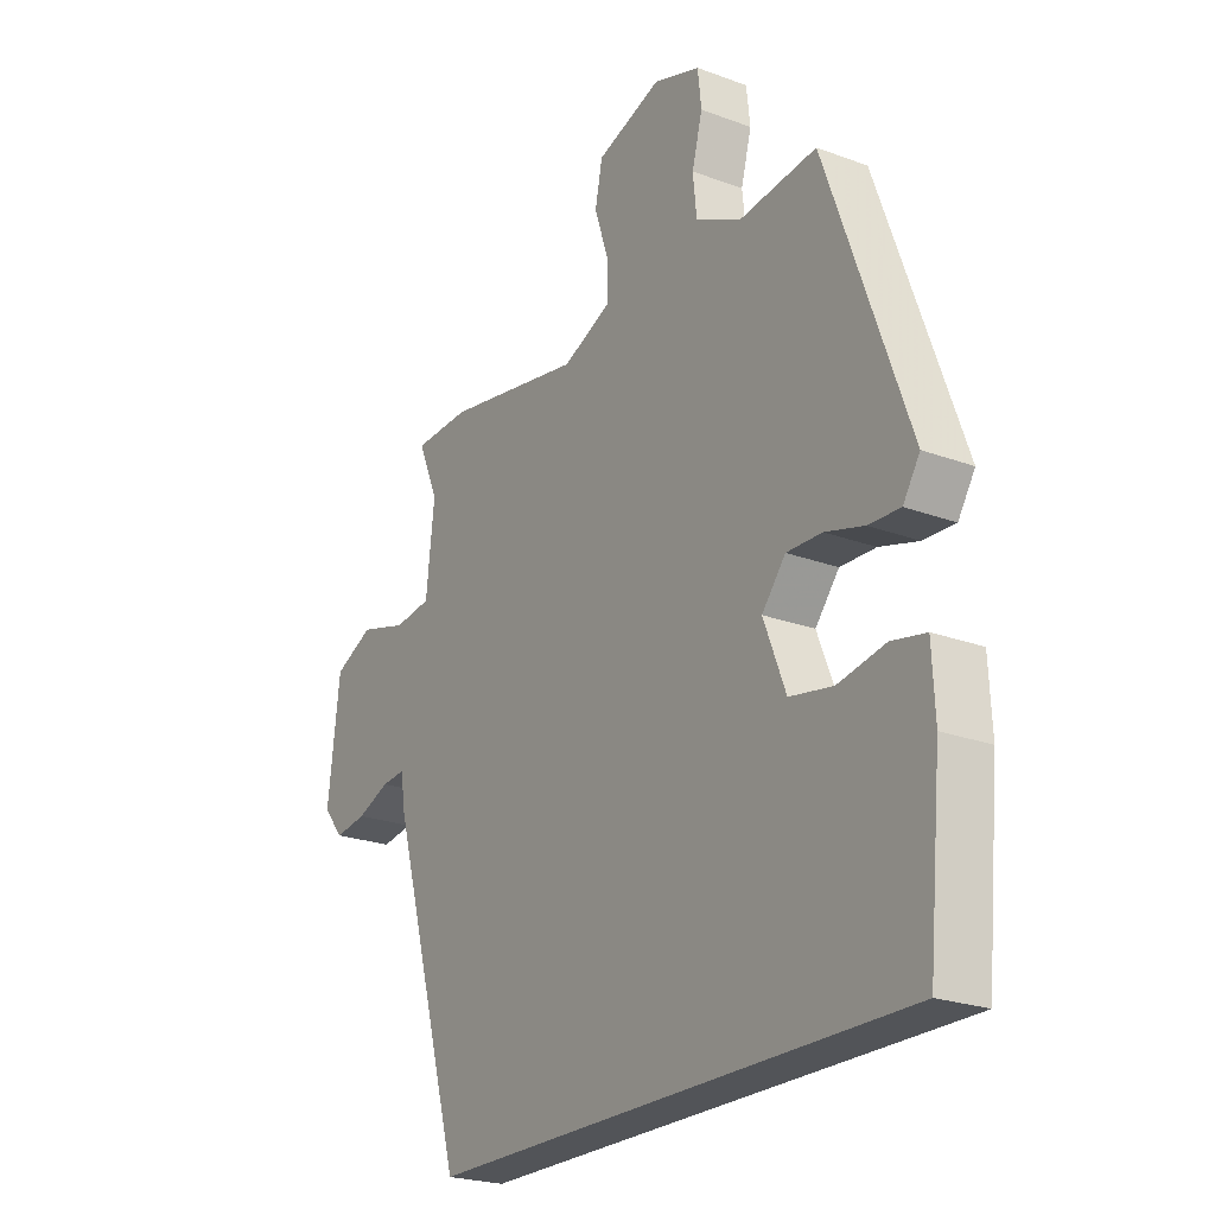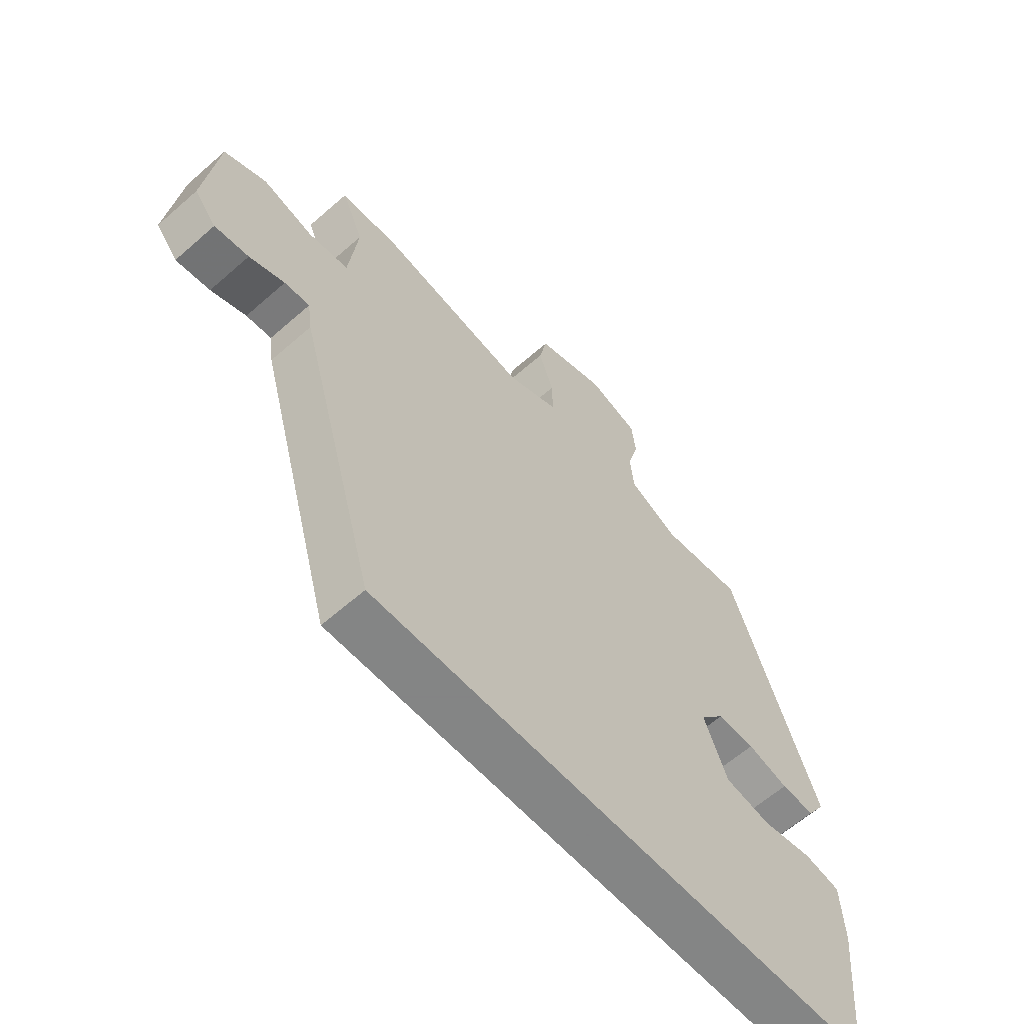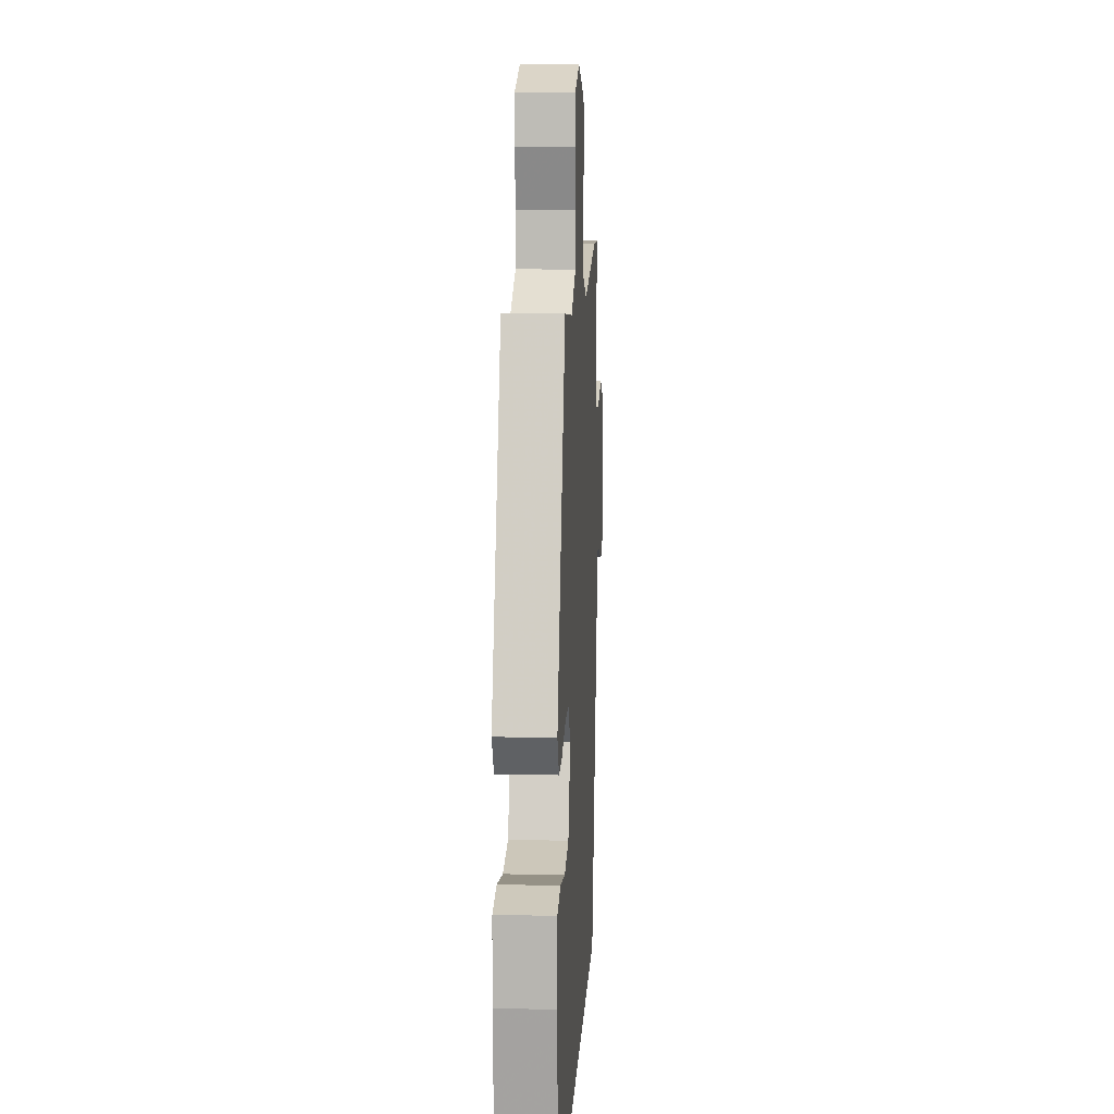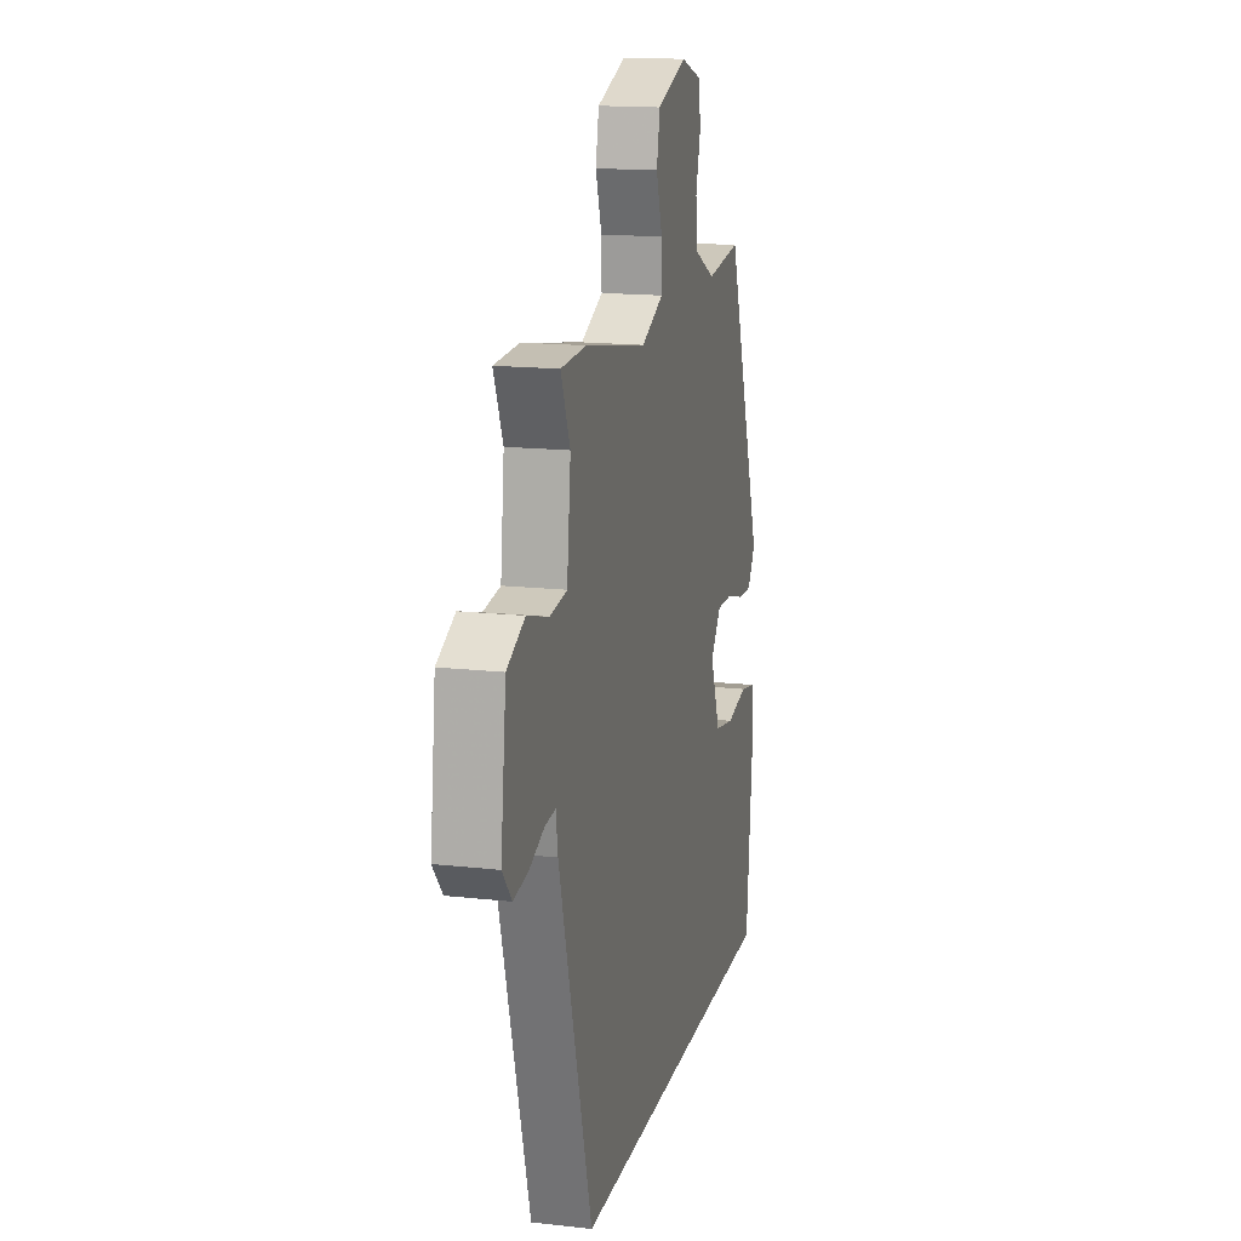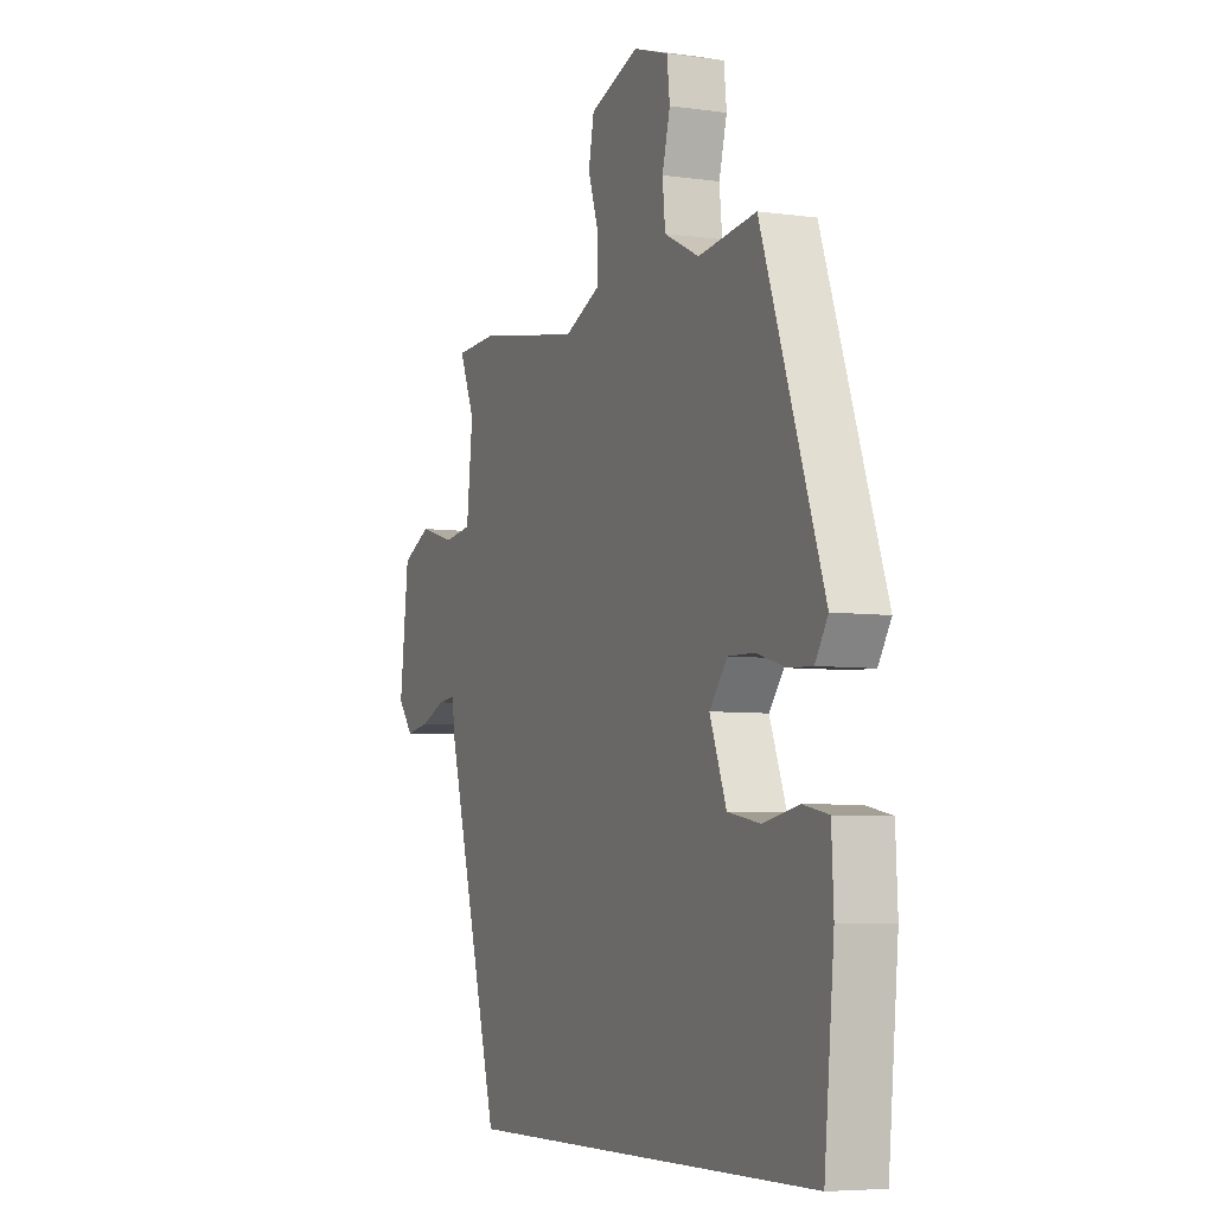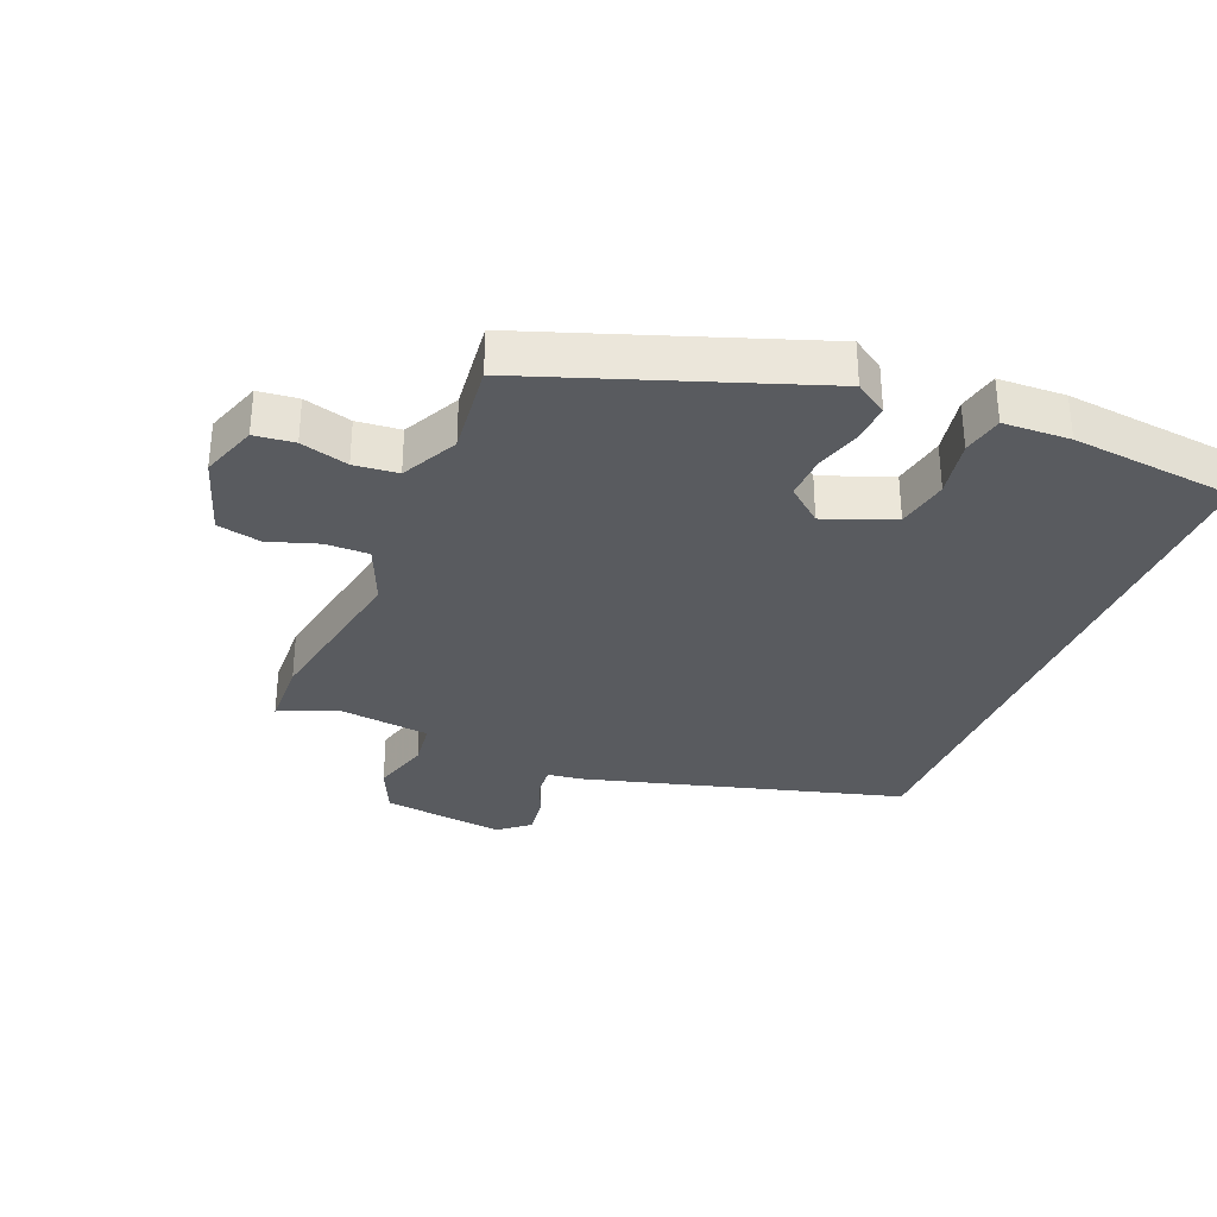
<metadata>
{"format":"obj","ext":"obj","renderer":"f3d","projection":"perspective","resolution":1024,"background":"white","views":[{"elev":-23.2,"azim":57.7,"up":"+Z"},{"elev":-61.6,"azim":-48.2,"up":"+Z"},{"elev":11.2,"azim":93.1,"up":"+Z"},{"elev":15.8,"azim":-76.7,"up":"+Z"},{"elev":-6.0,"azim":67.1,"up":"+Z"},{"elev":-32.4,"azim":67.5,"up":"+Y"}]}
</metadata>
<code>
v -0.517 0.07 0.499
v -0.41 0.07 0.503
v -0.148 0.07 0.456
v -0.055 0.07 0.496
v -0.056 0.07 0.563
v -0.082 0.07 0.641
v -0.068 0.07 0.709
v 0.056 0.07 0.751
v 0.145 0.07 0.721
v 0.152 0.07 0.659
v 0.132 0.07 0.585
v 0.139 0.07 0.517
v 0.227 0.07 0.473
v 0.373 0.07 0.49
v 0.528 0.07 0.057
v 0.496 0.07 0.007
v 0.436 0.07 0.01
v 0.363 0.07 0.031
v 0.296 0.07 0.033
v 0.251 0.07 -0.022
v 0.293 0.07 -0.129
v 0.375 0.07 -0.144
v 0.465 0.07 -0.127
v 0.529 0.07 -0.14
v 0.534 0.07 -0.244
v 0.509 0.07 -0.5
v -0.398 0.07 -0.5
v -0.538 0.07 -0.008
v -0.546 0.07 0.048
v -0.591 0.07 0.044
v -0.654 0.07 0.019
v -0.715 0.07 0.01
v -0.754 0.07 0.057
v -0.731 0.07 0.248
v -0.656 0.07 0.283
v -0.565 0.07 0.257
v -0.494 0.07 0.266
v -0.478 0.07 0.408
v -0.517 0 0.499
v -0.41 0 0.503
v -0.148 0 0.456
v -0.055 0 0.496
v -0.056 0 0.563
v -0.082 0 0.641
v -0.068 0 0.709
v 0.056 0 0.751
v 0.145 0 0.721
v 0.152 0 0.659
v 0.132 0 0.585
v 0.139 0 0.517
v 0.227 0 0.473
v 0.373 0 0.49
v 0.528 0 0.057
v 0.496 0 0.007
v 0.436 0 0.01
v 0.363 0 0.031
v 0.296 0 0.033
v 0.251 0 -0.022
v 0.293 0 -0.129
v 0.375 0 -0.144
v 0.465 0 -0.127
v 0.529 0 -0.14
v 0.534 0 -0.244
v 0.509 0 -0.5
v -0.398 0 -0.5
v -0.538 0 -0.008
v -0.546 0 0.048
v -0.591 0 0.044
v -0.654 0 0.019
v -0.715 0 0.01
v -0.754 0 0.057
v -0.731 0 0.248
v -0.656 0 0.283
v -0.565 0 0.257
v -0.494 0 0.266
v -0.478 0 0.408
f 34 35 36
f 33 34 36
f 32 33 36
f 31 32 36
f 30 31 36
f 29 30 36 37
f 28 29 37
f 27 28 37
f 25 26 27
f 24 25 27
f 23 24 27
f 22 23 27
f 21 22 27
f 27 37 38
f 21 27 38
f 20 21 38
f 16 17 18
f 15 16 18
f 14 15 18
f 13 14 18
f 12 13 18 19
f 9 10 11
f 8 9 11
f 7 8 11
f 6 7 11
f 5 6 11
f 4 5 11 12
f 12 19 20
f 4 12 20
f 3 4 20
f 3 20 38
f 2 3 38
f 1 2 38
f 74 73 72
f 74 72 71
f 74 71 70
f 74 70 69
f 74 69 68
f 75 74 68 67
f 75 67 66
f 75 66 65
f 65 64 63
f 65 63 62
f 65 62 61
f 65 61 60
f 65 60 59
f 76 75 65
f 76 65 59
f 76 59 58
f 56 55 54
f 56 54 53
f 56 53 52
f 56 52 51
f 57 56 51 50
f 49 48 47
f 49 47 46
f 49 46 45
f 49 45 44
f 49 44 43
f 50 49 43 42
f 58 57 50
f 58 50 42
f 58 42 41
f 76 58 41
f 76 41 40
f 76 40 39
f 1 39 40 2
f 2 40 41 3
f 3 41 42 4
f 4 42 43 5
f 5 43 44 6
f 6 44 45 7
f 7 45 46 8
f 8 46 47 9
f 9 47 48 10
f 10 48 49 11
f 11 49 50 12
f 12 50 51 13
f 13 51 52 14
f 14 52 53 15
f 15 53 54 16
f 16 54 55 17
f 17 55 56 18
f 18 56 57 19
f 19 57 58 20
f 20 58 59 21
f 21 59 60 22
f 22 60 61 23
f 23 61 62 24
f 24 62 63 25
f 25 63 64 26
f 26 64 65 27
f 27 65 66 28
f 28 66 67 29
f 29 67 68 30
f 30 68 69 31
f 31 69 70 32
f 32 70 71 33
f 33 71 72 34
f 34 72 73 35
f 35 73 74 36
f 36 74 75 37
f 37 75 76 38
f 38 76 39 1

</code>
